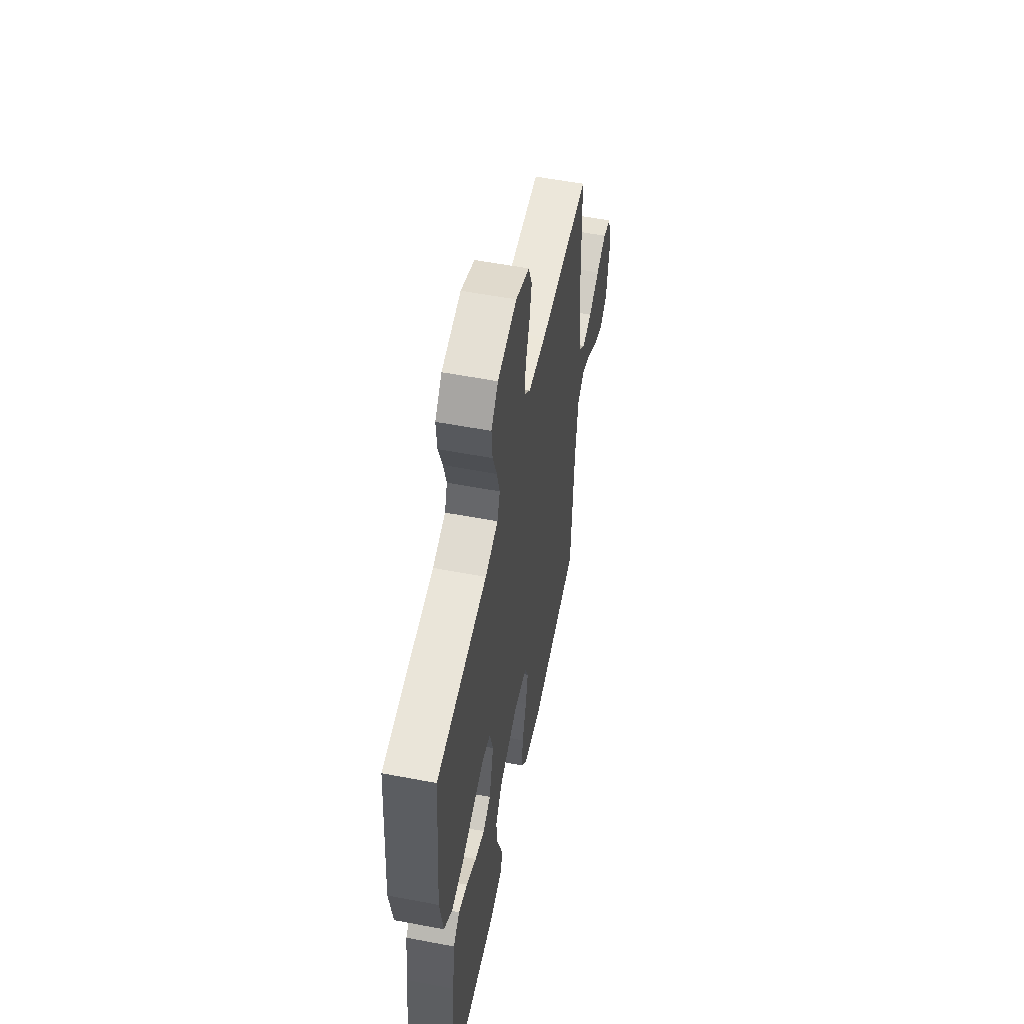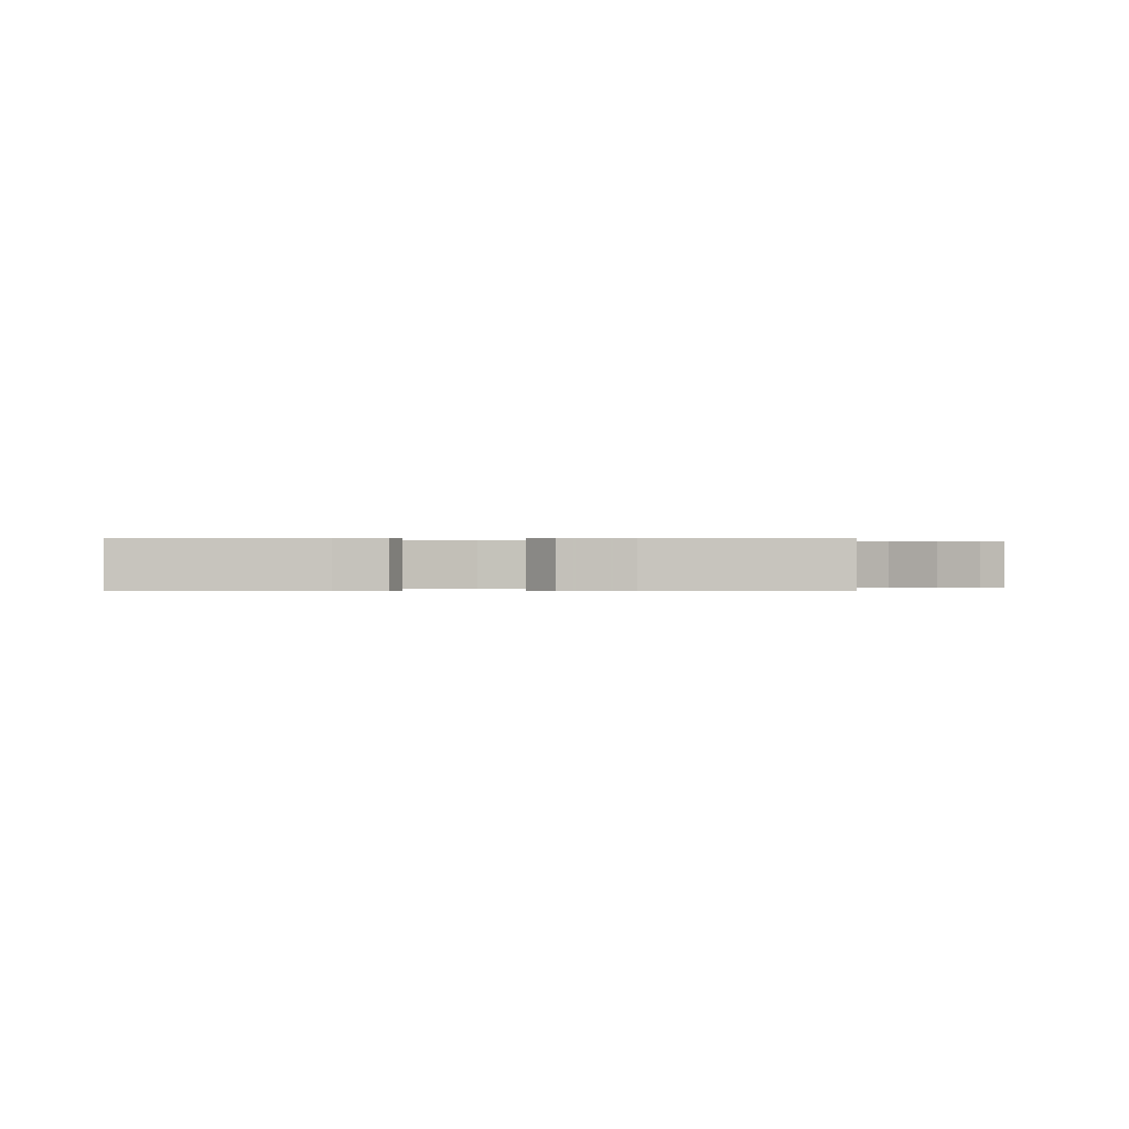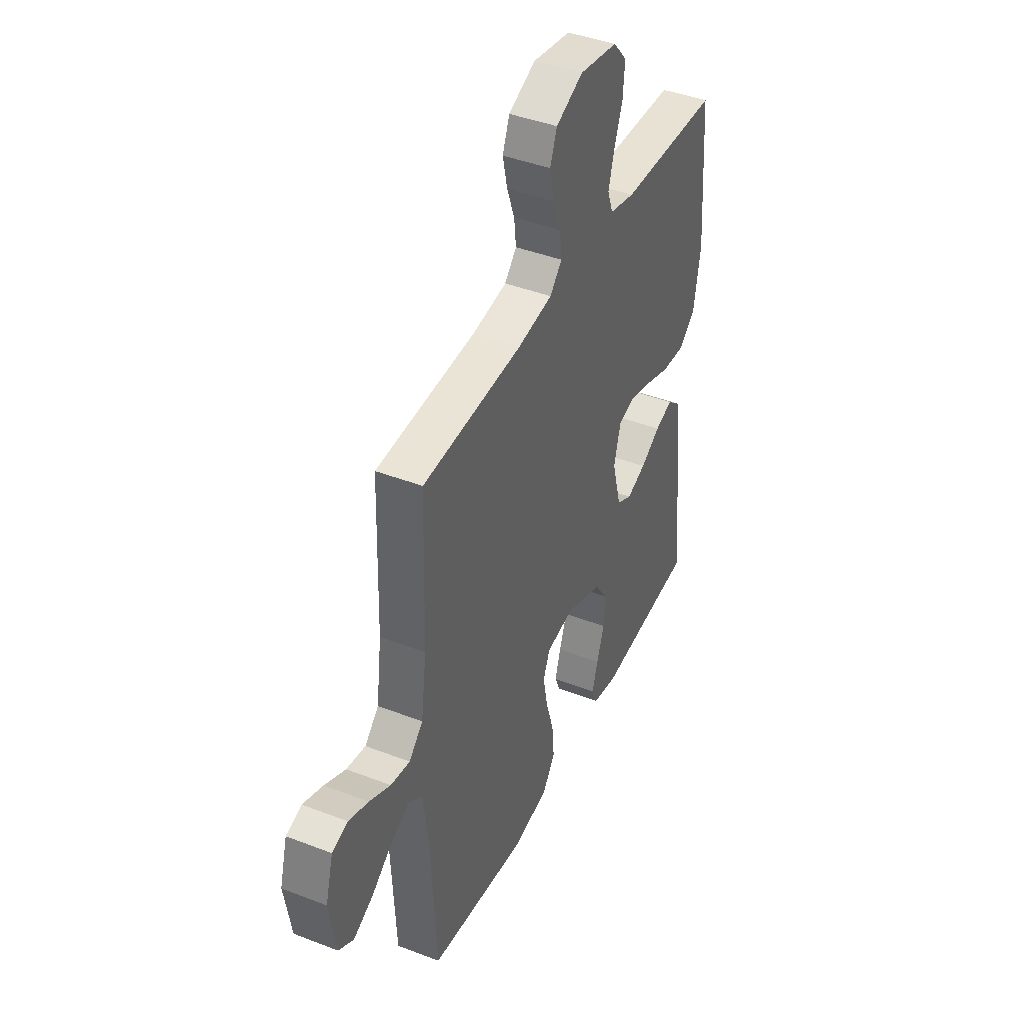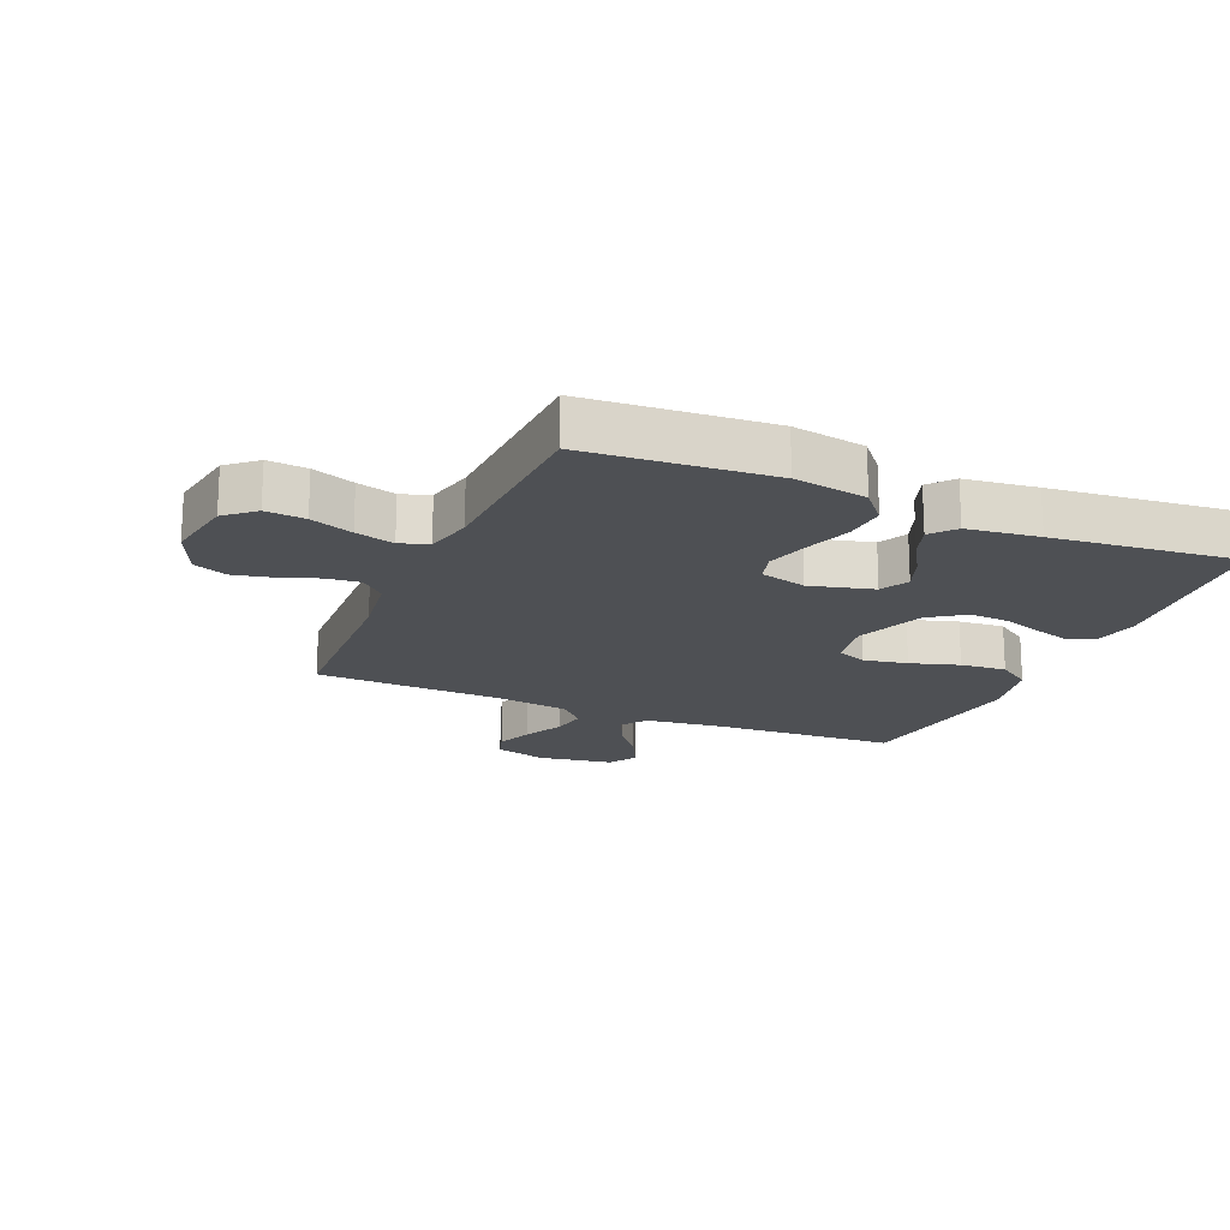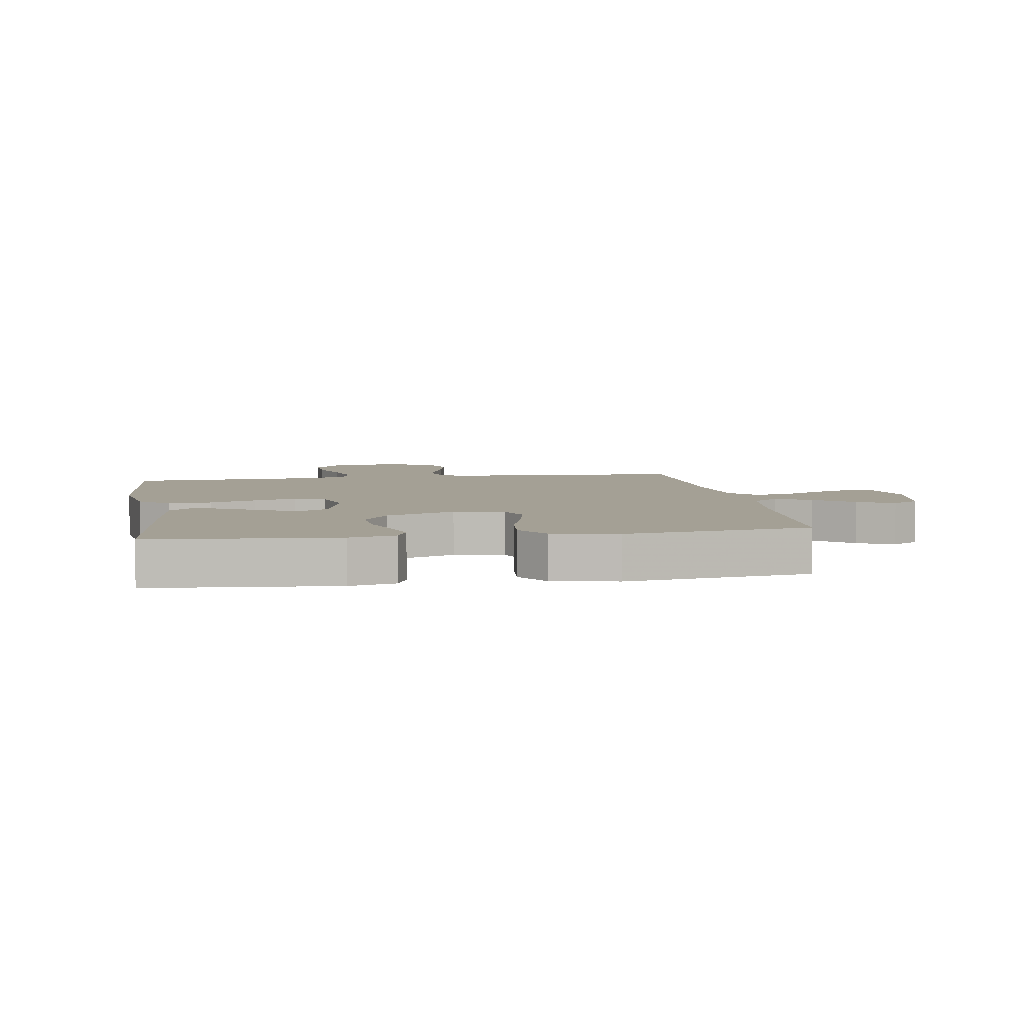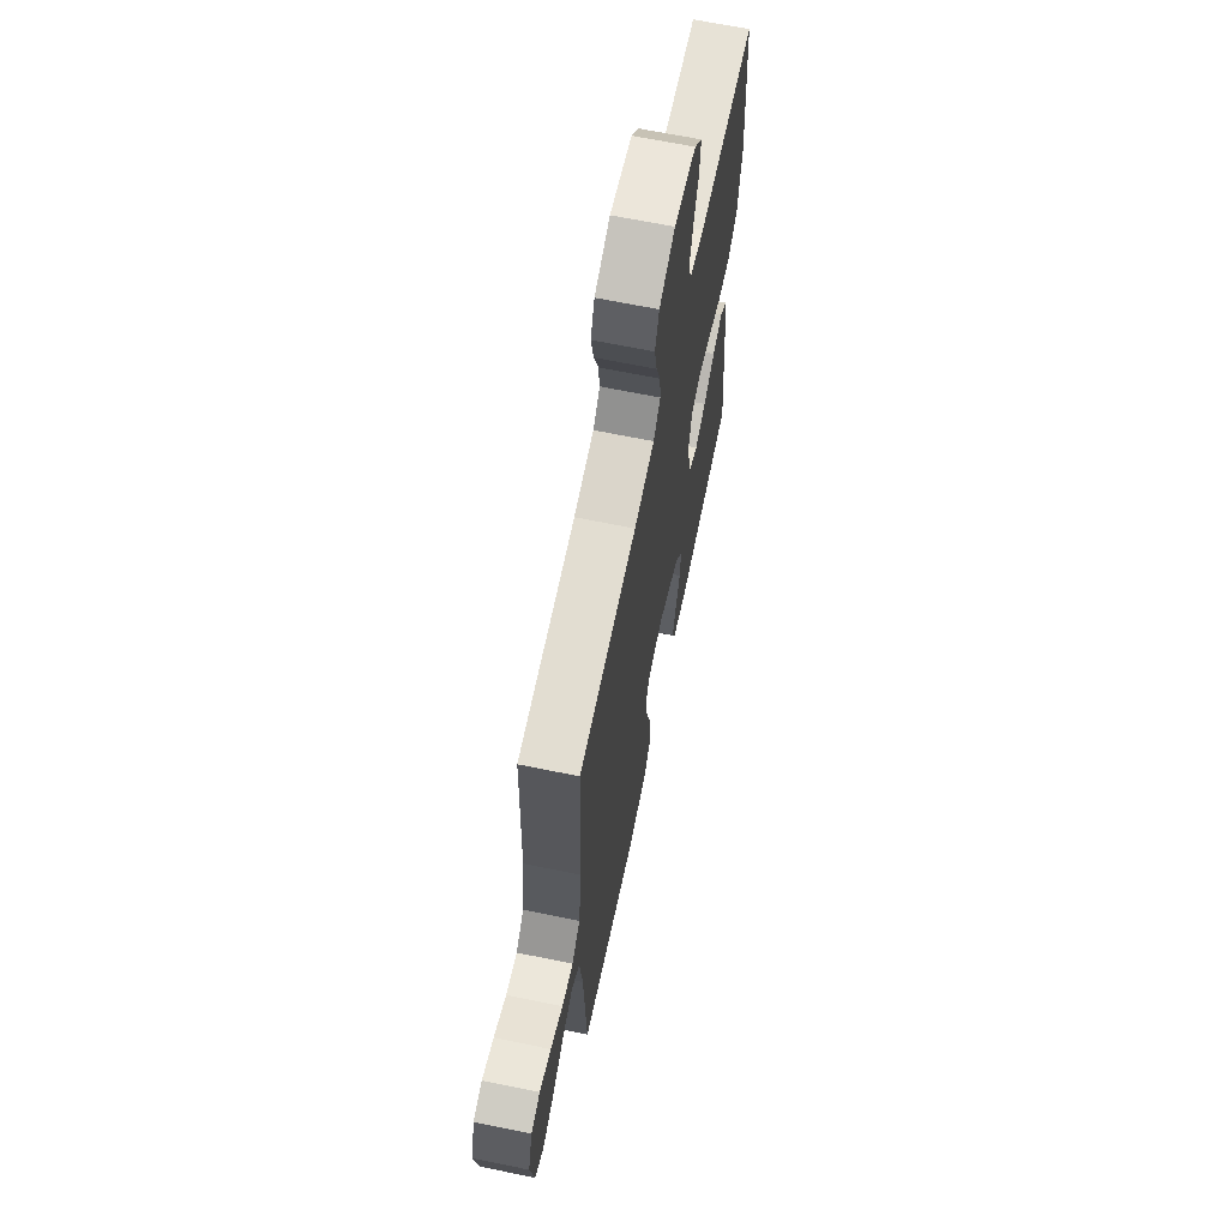
<metadata>
{"format":"obj","ext":"obj","renderer":"f3d","projection":"perspective","resolution":1024,"background":"white","views":[{"elev":55.8,"azim":101.3,"up":"+Z"},{"elev":0.0,"azim":176.4,"up":"+Y"},{"elev":42.4,"azim":-65.2,"up":"+Z"},{"elev":-18.5,"azim":66.7,"up":"+Y"},{"elev":5.7,"azim":170.9,"up":"+Y"},{"elev":65.8,"azim":-78.3,"up":"+Z"}]}
</metadata>
<code>
v 0.5 0.07 -0.5
v 0.2 0.07 -0.525
v 0.125 0.07 -0.509
v 0.108 0.07 -0.469
v 0.125 0.07 -0.412
v 0.148 0.07 -0.346
v 0.152 0.07 -0.279
v 0.112 0.07 -0.221
v 0 0.07 -0.178
v -0.082 0.07 -0.192
v -0.102 0.07 -0.241
v -0.088 0.07 -0.312
v -0.064 0.07 -0.391
v -0.057 0.07 -0.465
v -0.094 0.07 -0.519
v -0.2 0.07 -0.54
v -0.5 0.07 -0.5
v -0.517 0.07 -0.2
v -0.533 0.07 -0.075
v -0.575 0.07 -0.045
v -0.632 0.07 -0.073
v -0.695 0.07 -0.121
v -0.754 0.07 -0.15
v -0.799 0.07 -0.122
v -0.819 0.07 0
v -0.796 0.07 0.084
v -0.749 0.07 0.099
v -0.689 0.07 0.076
v -0.625 0.07 0.044
v -0.567 0.07 0.034
v -0.525 0.07 0.076
v -0.509 0.07 0.2
v -0.5 0.07 0.5
v -0.2 0.07 0.513
v -0.095 0.07 0.528
v -0.059 0.07 0.567
v -0.065 0.07 0.622
v -0.088 0.07 0.685
v -0.102 0.07 0.748
v -0.081 0.07 0.802
v 0 0.07 0.838
v 0.114 0.07 0.819
v 0.155 0.07 0.772
v 0.15 0.07 0.708
v 0.125 0.07 0.639
v 0.108 0.07 0.576
v 0.124 0.07 0.53
v 0.2 0.07 0.512
v 0.5 0.07 0.5
v 0.523 0.07 0.2
v 0.503 0.07 0.081
v 0.453 0.07 0.038
v 0.384 0.07 0.043
v 0.309 0.07 0.069
v 0.24 0.07 0.089
v 0.19 0.07 0.075
v 0.17 0.07 0
v 0.197 0.07 -0.103
v 0.243 0.07 -0.127
v 0.301 0.07 -0.105
v 0.361 0.07 -0.069
v 0.414 0.07 -0.051
v 0.453 0.07 -0.084
v 0.468 0.07 -0.2
v 0.5 0 -0.5
v 0.2 0 -0.525
v 0.125 0 -0.509
v 0.108 0 -0.469
v 0.125 0 -0.412
v 0.148 0 -0.346
v 0.152 0 -0.279
v 0.112 0 -0.221
v 0 0 -0.178
v -0.082 0 -0.192
v -0.102 0 -0.241
v -0.088 0 -0.312
v -0.064 0 -0.391
v -0.057 0 -0.465
v -0.094 0 -0.519
v -0.2 0 -0.54
v -0.5 0 -0.5
v -0.517 0 -0.2
v -0.533 0 -0.075
v -0.575 0 -0.045
v -0.632 0 -0.073
v -0.695 0 -0.121
v -0.754 0 -0.15
v -0.799 0 -0.122
v -0.819 0 0
v -0.796 0 0.084
v -0.749 0 0.099
v -0.689 0 0.076
v -0.625 0 0.044
v -0.567 0 0.034
v -0.525 0 0.076
v -0.509 0 0.2
v -0.5 0 0.5
v -0.2 0 0.513
v -0.095 0 0.528
v -0.059 0 0.567
v -0.065 0 0.622
v -0.088 0 0.685
v -0.102 0 0.748
v -0.081 0 0.802
v 0 0 0.838
v 0.114 0 0.819
v 0.155 0 0.772
v 0.15 0 0.708
v 0.125 0 0.639
v 0.108 0 0.576
v 0.124 0 0.53
v 0.2 0 0.512
v 0.5 0 0.5
v 0.523 0 0.2
v 0.503 0 0.081
v 0.453 0 0.038
v 0.384 0 0.043
v 0.309 0 0.069
v 0.24 0 0.089
v 0.19 0 0.075
v 0.17 0 0
v 0.197 0 -0.103
v 0.243 0 -0.127
v 0.301 0 -0.105
v 0.361 0 -0.069
v 0.414 0 -0.051
v 0.453 0 -0.084
v 0.468 0 -0.2
f 4 5 6
f 3 4 6
f 2 3 6
f 1 2 6
f 64 1 6
f 63 64 6
f 62 63 6
f 61 62 6
f 60 61 6
f 59 60 6 7
f 58 59 7 8
f 57 58 8 9
f 56 57 9 10
f 52 53 54
f 51 52 54
f 50 51 54
f 49 50 54
f 48 49 54
f 47 48 54 55
f 46 47 55 56
f 43 44 45
f 42 43 45
f 41 42 45
f 40 41 45
f 39 40 45
f 38 39 45
f 37 38 45
f 36 37 45 46
f 46 56 10
f 36 46 10
f 35 36 10
f 32 33 34
f 35 10 11
f 34 35 11
f 32 34 11
f 31 32 11
f 27 28 29
f 26 27 29
f 25 26 29
f 24 25 29
f 23 24 29
f 22 23 29
f 21 22 29
f 20 21 29 30
f 31 11 12
f 30 31 12
f 20 30 12
f 19 20 12
f 16 17 18
f 16 18 19
f 15 16 19
f 14 15 19
f 13 14 19
f 12 13 19
f 70 69 68
f 70 68 67
f 70 67 66
f 70 66 65
f 70 65 128
f 70 128 127
f 70 127 126
f 70 126 125
f 70 125 124
f 71 70 124 123
f 72 71 123 122
f 73 72 122 121
f 74 73 121 120
f 118 117 116
f 118 116 115
f 118 115 114
f 118 114 113
f 118 113 112
f 119 118 112 111
f 120 119 111 110
f 109 108 107
f 109 107 106
f 109 106 105
f 109 105 104
f 109 104 103
f 109 103 102
f 109 102 101
f 110 109 101 100
f 74 120 110
f 74 110 100
f 74 100 99
f 98 97 96
f 75 74 99
f 75 99 98
f 75 98 96
f 75 96 95
f 93 92 91
f 93 91 90
f 93 90 89
f 93 89 88
f 93 88 87
f 93 87 86
f 93 86 85
f 94 93 85 84
f 76 75 95
f 76 95 94
f 76 94 84
f 76 84 83
f 82 81 80
f 83 82 80
f 83 80 79
f 83 79 78
f 83 78 77
f 83 77 76
f 1 65 66 2
f 2 66 67 3
f 3 67 68 4
f 4 68 69 5
f 5 69 70 6
f 6 70 71 7
f 7 71 72 8
f 8 72 73 9
f 9 73 74 10
f 10 74 75 11
f 11 75 76 12
f 12 76 77 13
f 13 77 78 14
f 14 78 79 15
f 15 79 80 16
f 16 80 81 17
f 17 81 82 18
f 18 82 83 19
f 19 83 84 20
f 20 84 85 21
f 21 85 86 22
f 22 86 87 23
f 23 87 88 24
f 24 88 89 25
f 25 89 90 26
f 26 90 91 27
f 27 91 92 28
f 28 92 93 29
f 29 93 94 30
f 30 94 95 31
f 31 95 96 32
f 32 96 97 33
f 33 97 98 34
f 34 98 99 35
f 35 99 100 36
f 36 100 101 37
f 37 101 102 38
f 38 102 103 39
f 39 103 104 40
f 40 104 105 41
f 41 105 106 42
f 42 106 107 43
f 43 107 108 44
f 44 108 109 45
f 45 109 110 46
f 46 110 111 47
f 47 111 112 48
f 48 112 113 49
f 49 113 114 50
f 50 114 115 51
f 51 115 116 52
f 52 116 117 53
f 53 117 118 54
f 54 118 119 55
f 55 119 120 56
f 56 120 121 57
f 57 121 122 58
f 58 122 123 59
f 59 123 124 60
f 60 124 125 61
f 61 125 126 62
f 62 126 127 63
f 63 127 128 64
f 64 128 65 1

</code>
